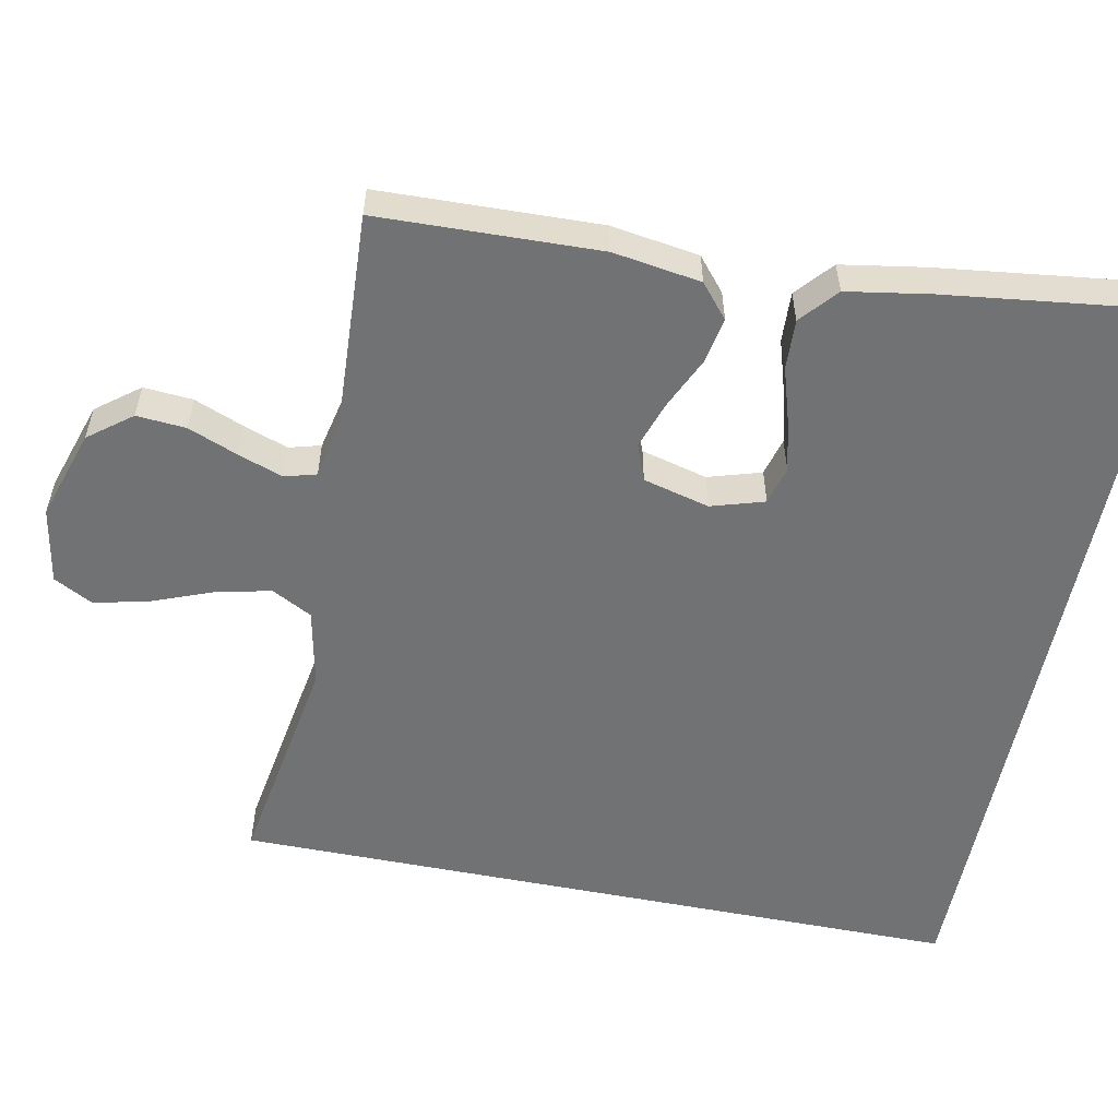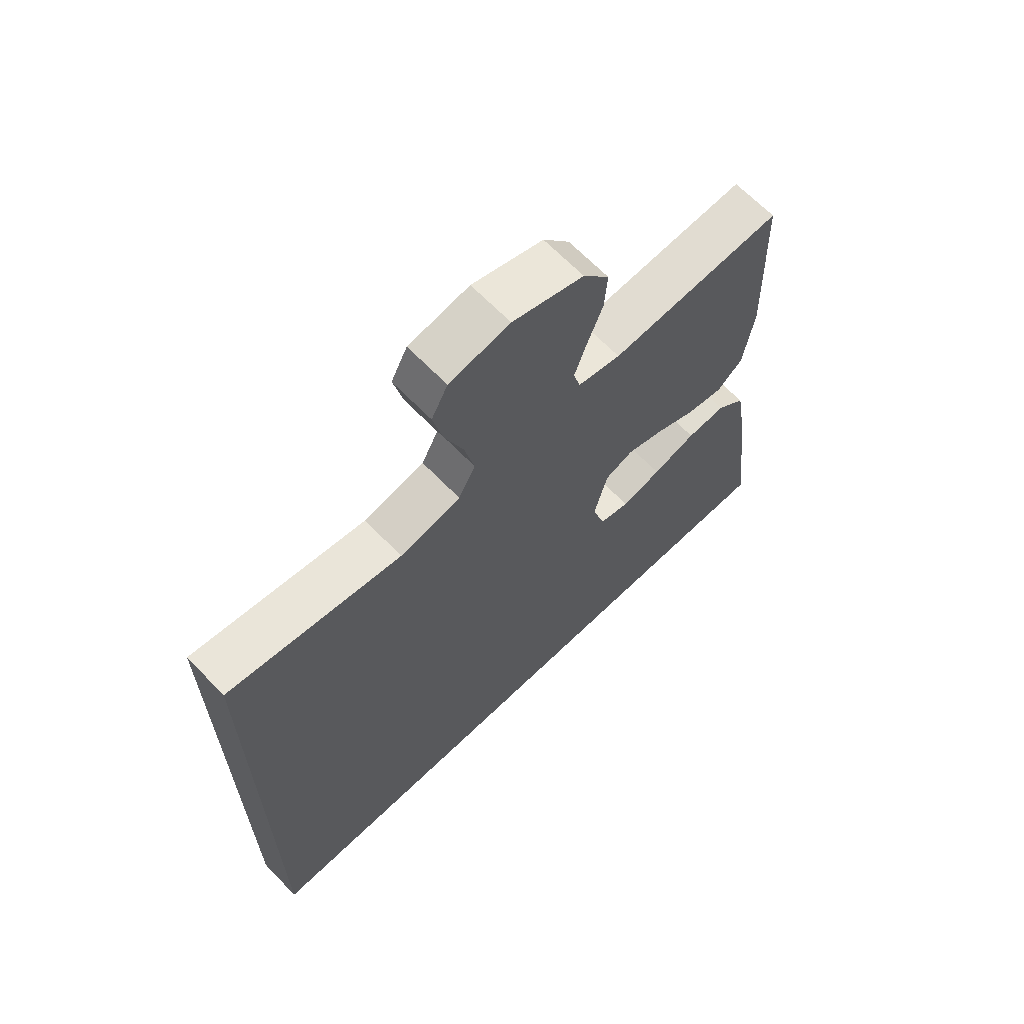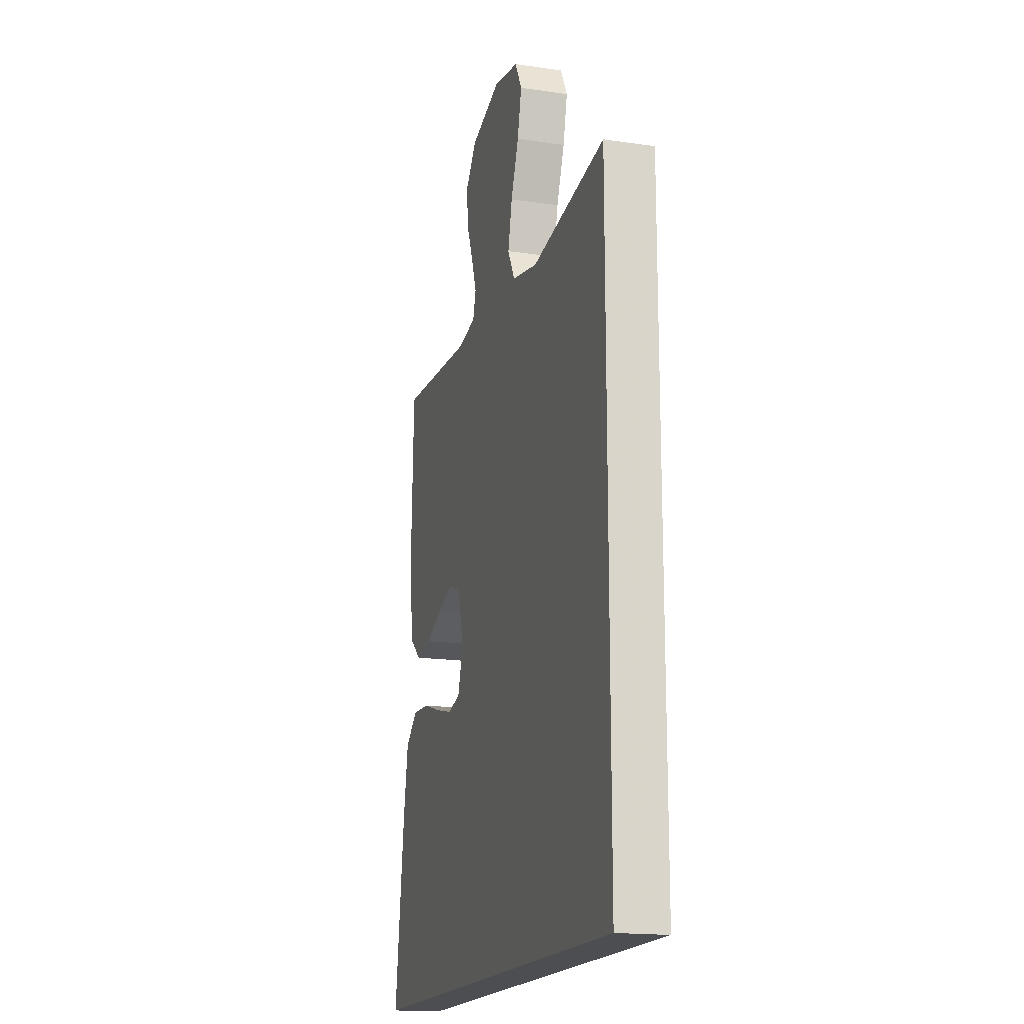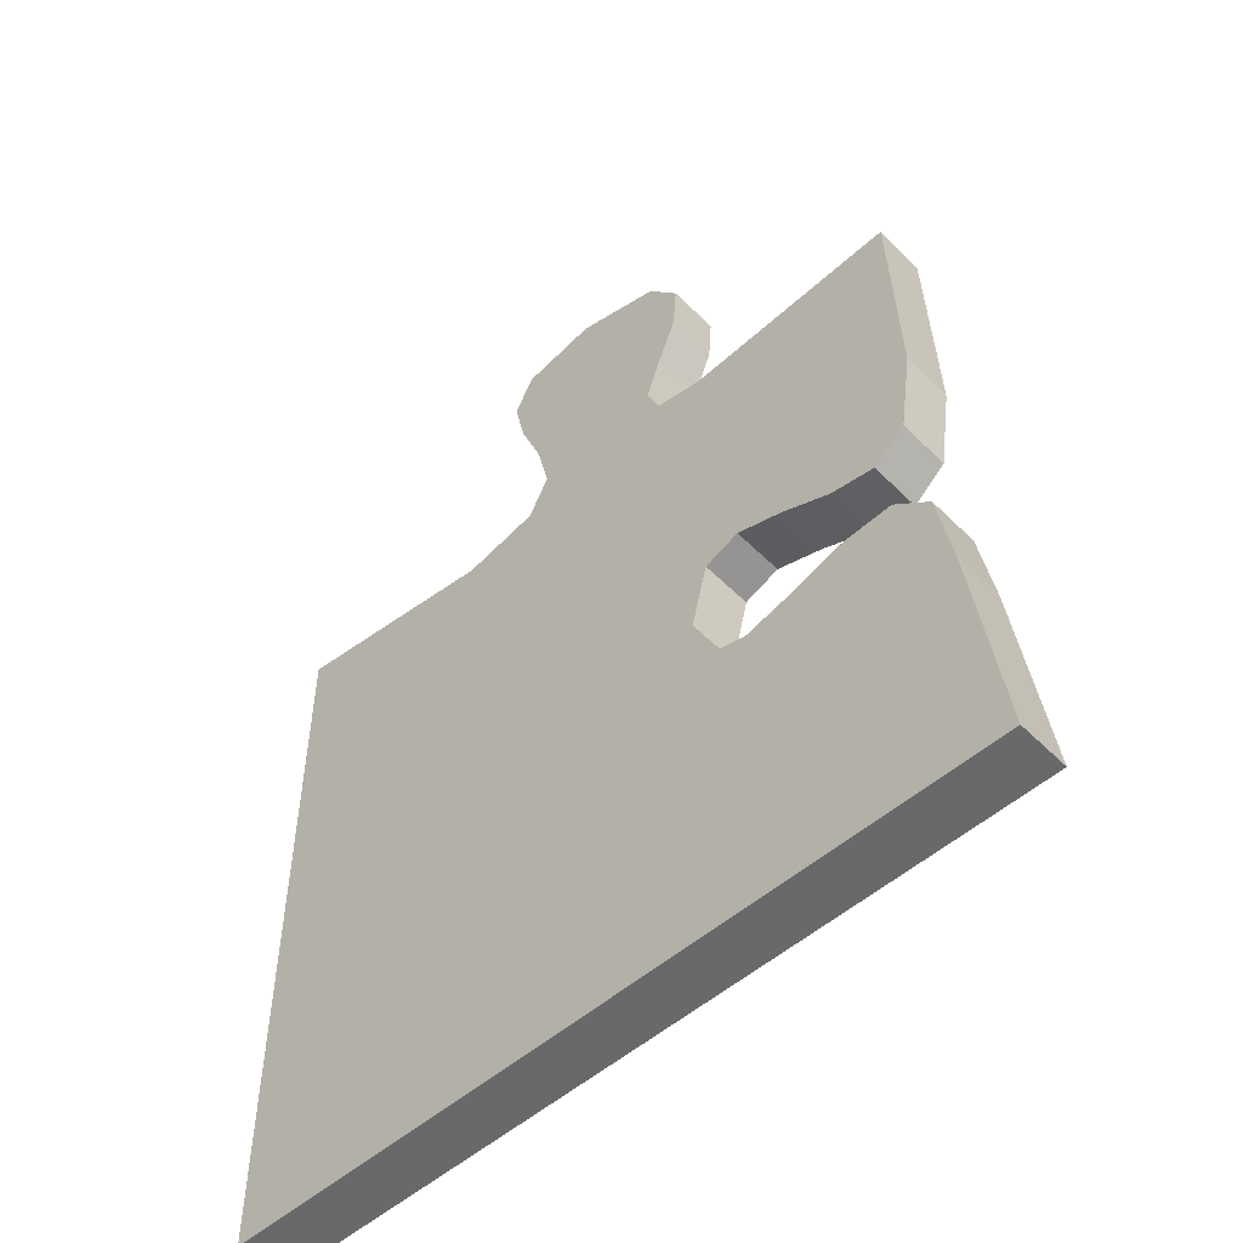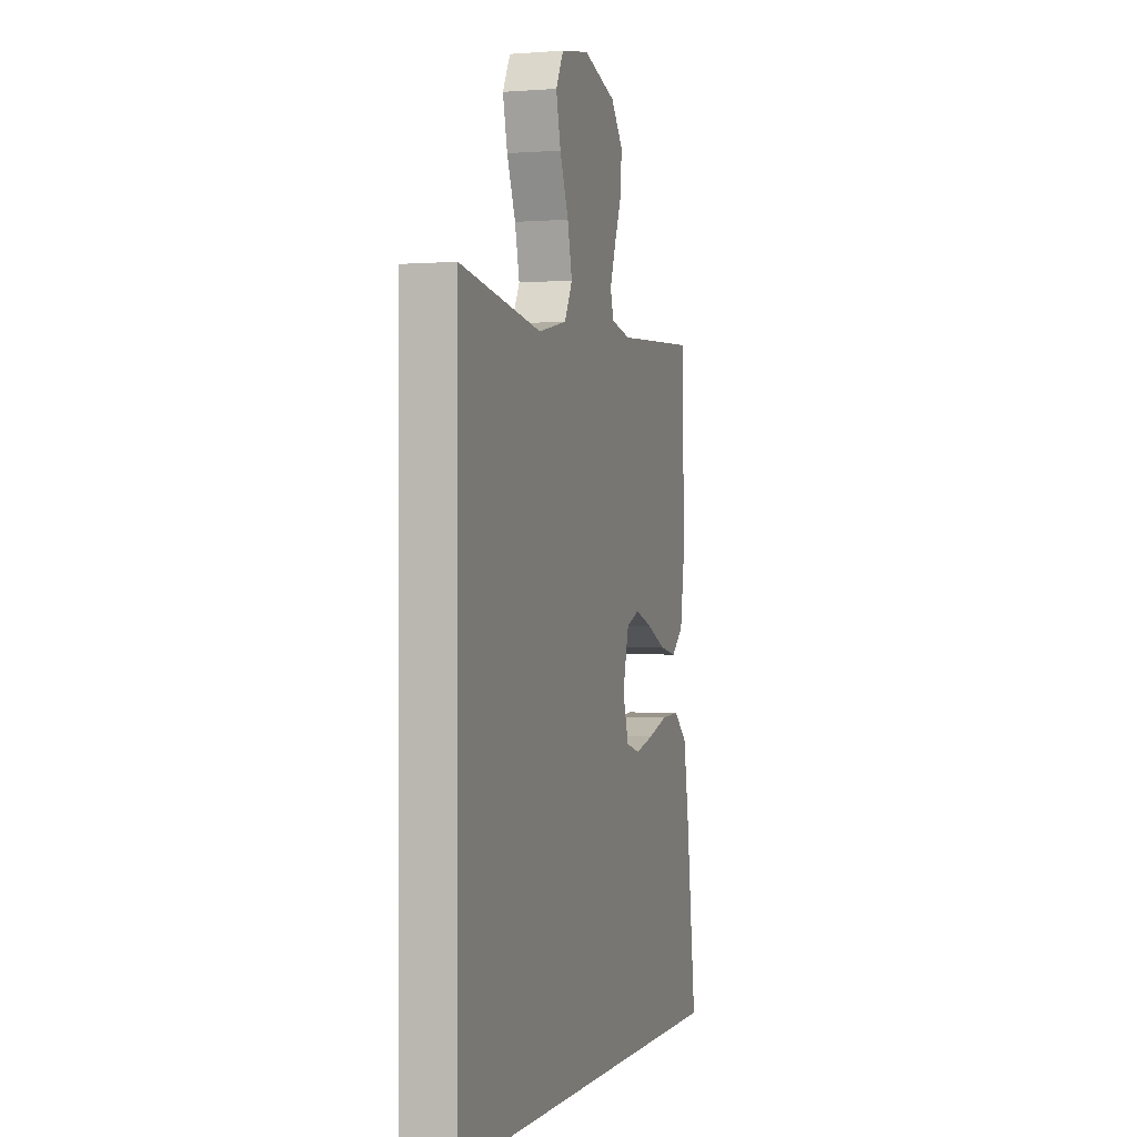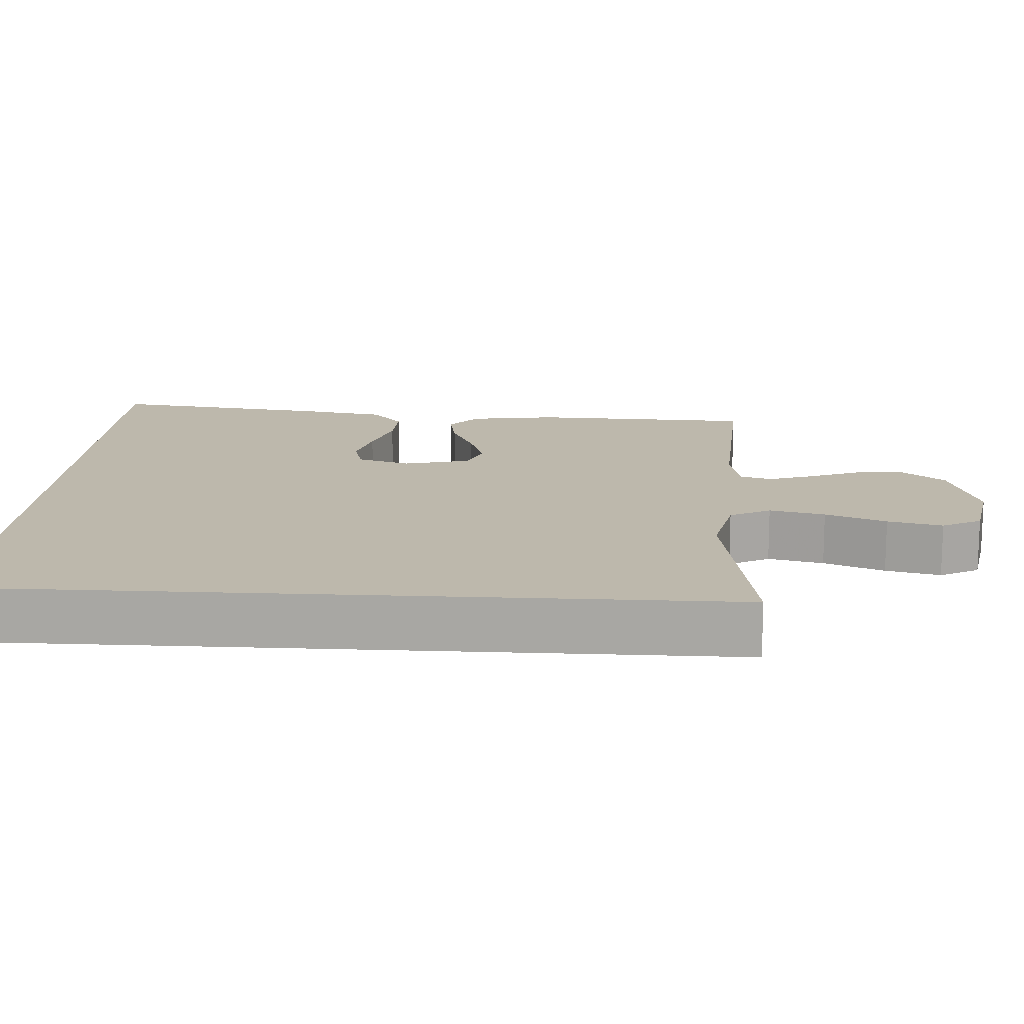
<metadata>
{"format":"obj","ext":"obj","renderer":"f3d","projection":"perspective","resolution":1024,"background":"white","views":[{"elev":-55.6,"azim":78.6,"up":"+Y"},{"elev":66.3,"azim":-44.1,"up":"+Z"},{"elev":-17.2,"azim":-106.3,"up":"+Z"},{"elev":-52.6,"azim":43.1,"up":"+Z"},{"elev":-0.2,"azim":-73.1,"up":"+Z"},{"elev":14.9,"azim":-86.5,"up":"+Y"}]}
</metadata>
<code>
v -0.5 0.07 0.504
v -0.2 0.07 0.455
v -0.095 0.07 0.477
v -0.066 0.07 0.532
v -0.083 0.07 0.607
v -0.115 0.07 0.689
v -0.132 0.07 0.763
v -0.104 0.07 0.816
v 0 0.07 0.835
v 0.122 0.07 0.796
v 0.167 0.07 0.738
v 0.162 0.07 0.671
v 0.135 0.07 0.603
v 0.114 0.07 0.543
v 0.126 0.07 0.5
v 0.2 0.07 0.484
v 0.5 0.07 0.5
v 0.51 0.07 0.2
v 0.492 0.07 0.081
v 0.447 0.07 0.043
v 0.384 0.07 0.055
v 0.314 0.07 0.087
v 0.249 0.07 0.109
v 0.2 0.07 0.09
v 0.177 0.07 0
v 0.199 0.07 -0.072
v 0.251 0.07 -0.086
v 0.32 0.07 -0.069
v 0.395 0.07 -0.046
v 0.463 0.07 -0.043
v 0.513 0.07 -0.086
v 0.532 0.07 -0.2
v 0.57 0.07 -0.5
v -0.5 0.07 -0.5
v -0.5 0 0.504
v -0.2 0 0.455
v -0.095 0 0.477
v -0.066 0 0.532
v -0.083 0 0.607
v -0.115 0 0.689
v -0.132 0 0.763
v -0.104 0 0.816
v 0 0 0.835
v 0.122 0 0.796
v 0.167 0 0.738
v 0.162 0 0.671
v 0.135 0 0.603
v 0.114 0 0.543
v 0.126 0 0.5
v 0.2 0 0.484
v 0.5 0 0.5
v 0.51 0 0.2
v 0.492 0 0.081
v 0.447 0 0.043
v 0.384 0 0.055
v 0.314 0 0.087
v 0.249 0 0.109
v 0.2 0 0.09
v 0.177 0 0
v 0.199 0 -0.072
v 0.251 0 -0.086
v 0.32 0 -0.069
v 0.395 0 -0.046
v 0.463 0 -0.043
v 0.513 0 -0.086
v 0.532 0 -0.2
v 0.57 0 -0.5
v -0.5 0 -0.5
f 32 33 34
f 31 32 34
f 30 31 34
f 29 30 34
f 28 29 34
f 27 28 34
f 26 27 34
f 34 1 2
f 26 34 2
f 25 26 2
f 24 25 2 3
f 23 24 3 4
f 22 23 4 5
f 20 21 22
f 19 20 22
f 18 19 22
f 17 18 22
f 16 17 22
f 15 16 22
f 6 7 8
f 5 6 8
f 22 5 8
f 15 22 8
f 14 15 8 9
f 9 10 11
f 14 9 11
f 13 14 11
f 11 12 13
f 68 67 66
f 68 66 65
f 68 65 64
f 68 64 63
f 68 63 62
f 68 62 61
f 68 61 60
f 36 35 68
f 36 68 60
f 36 60 59
f 37 36 59 58
f 38 37 58 57
f 39 38 57 56
f 56 55 54
f 56 54 53
f 56 53 52
f 56 52 51
f 56 51 50
f 56 50 49
f 42 41 40
f 42 40 39
f 42 39 56
f 42 56 49
f 43 42 49 48
f 45 44 43
f 45 43 48
f 45 48 47
f 47 46 45
f 1 35 36 2
f 2 36 37 3
f 3 37 38 4
f 4 38 39 5
f 5 39 40 6
f 6 40 41 7
f 7 41 42 8
f 8 42 43 9
f 9 43 44 10
f 10 44 45 11
f 11 45 46 12
f 12 46 47 13
f 13 47 48 14
f 14 48 49 15
f 15 49 50 16
f 16 50 51 17
f 17 51 52 18
f 18 52 53 19
f 19 53 54 20
f 20 54 55 21
f 21 55 56 22
f 22 56 57 23
f 23 57 58 24
f 24 58 59 25
f 25 59 60 26
f 26 60 61 27
f 27 61 62 28
f 28 62 63 29
f 29 63 64 30
f 30 64 65 31
f 31 65 66 32
f 32 66 67 33
f 33 67 68 34
f 34 68 35 1

</code>
